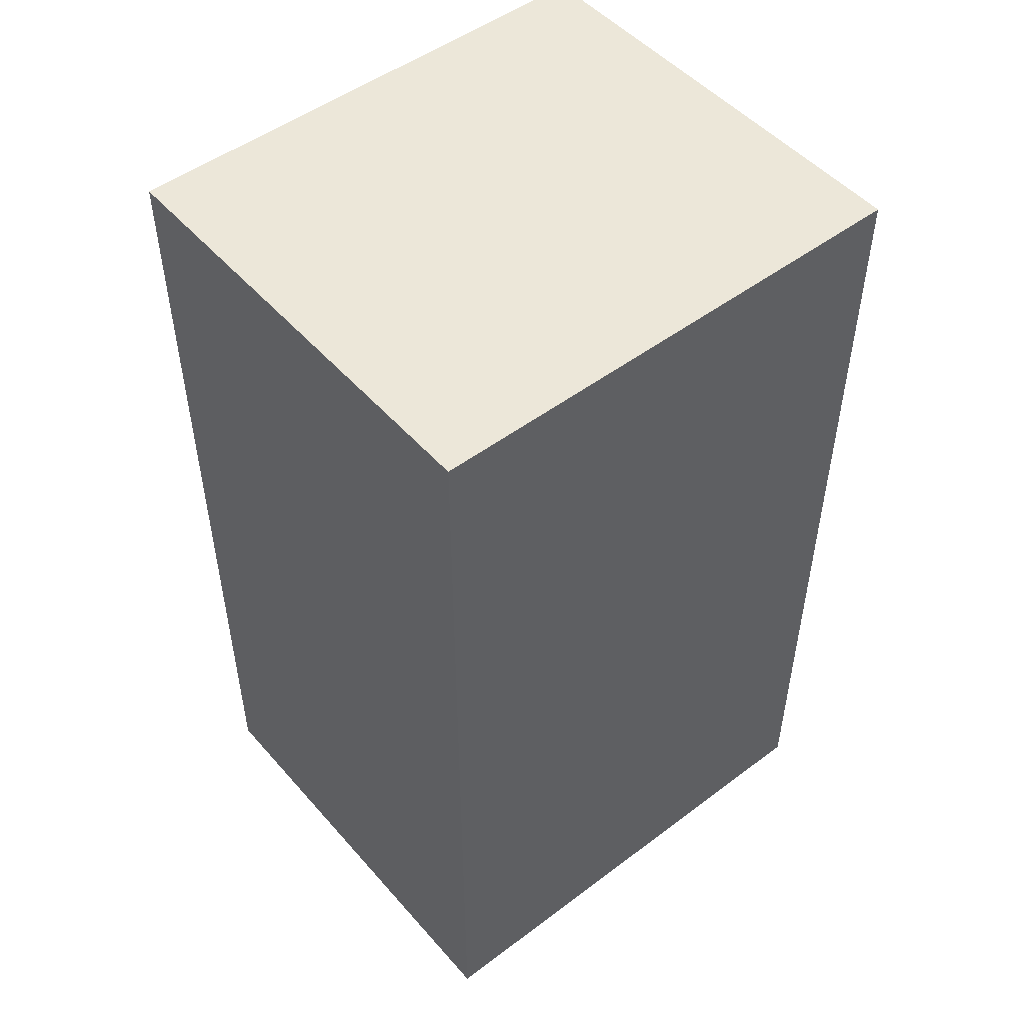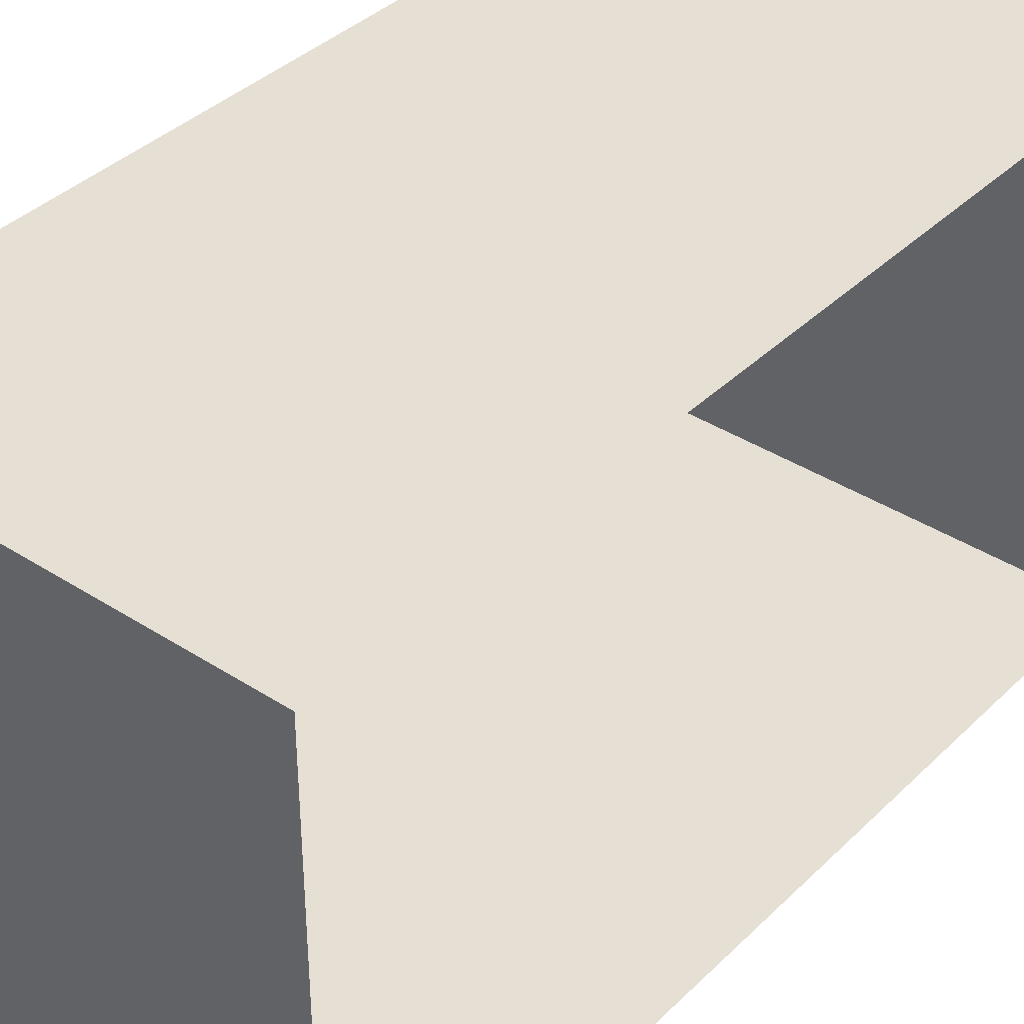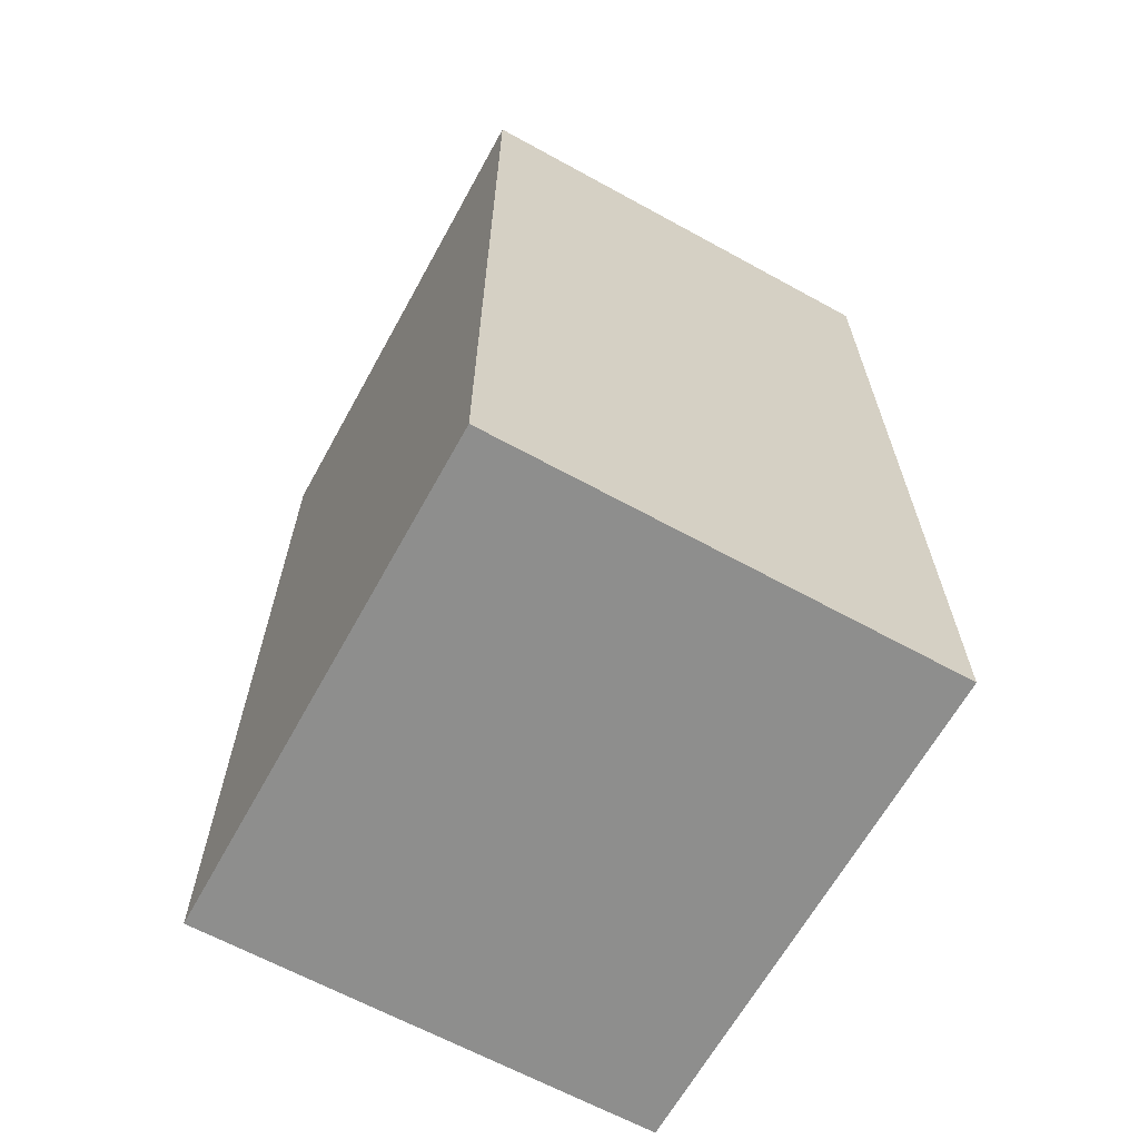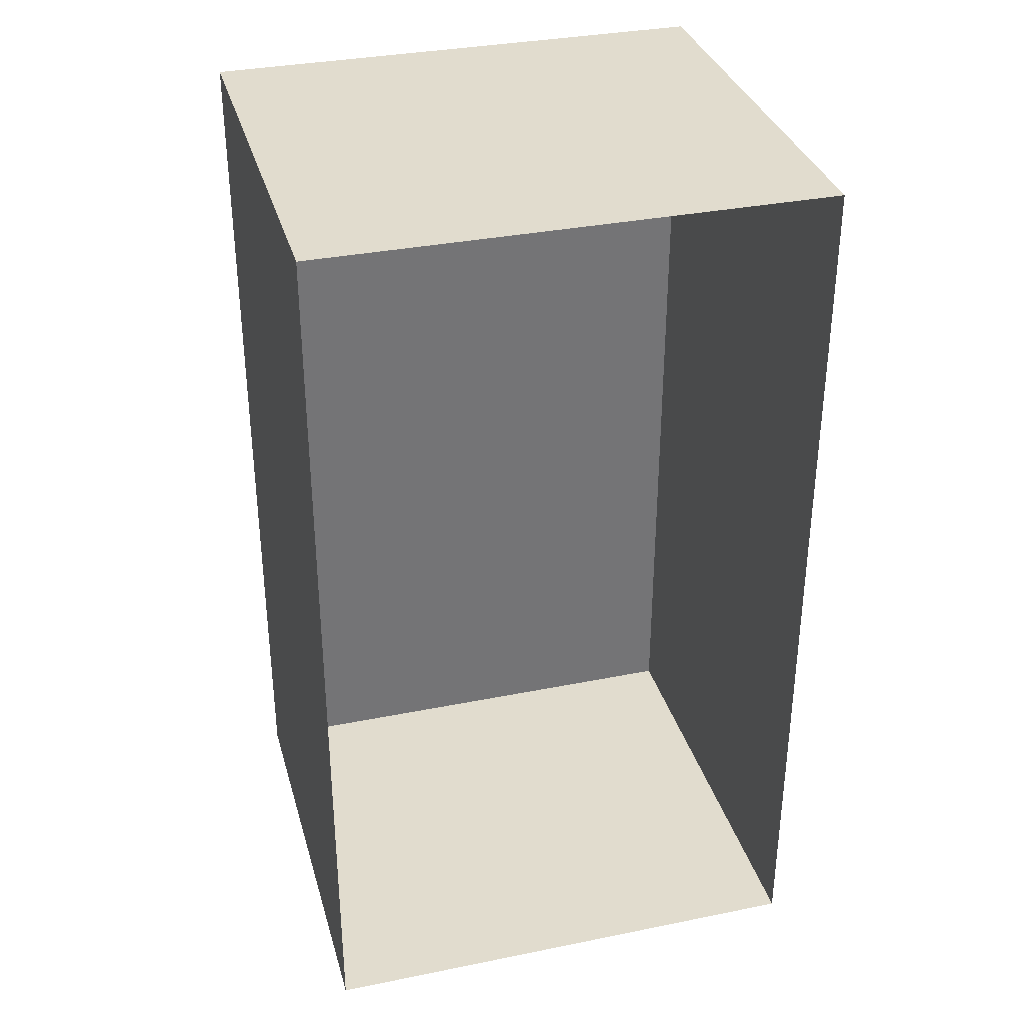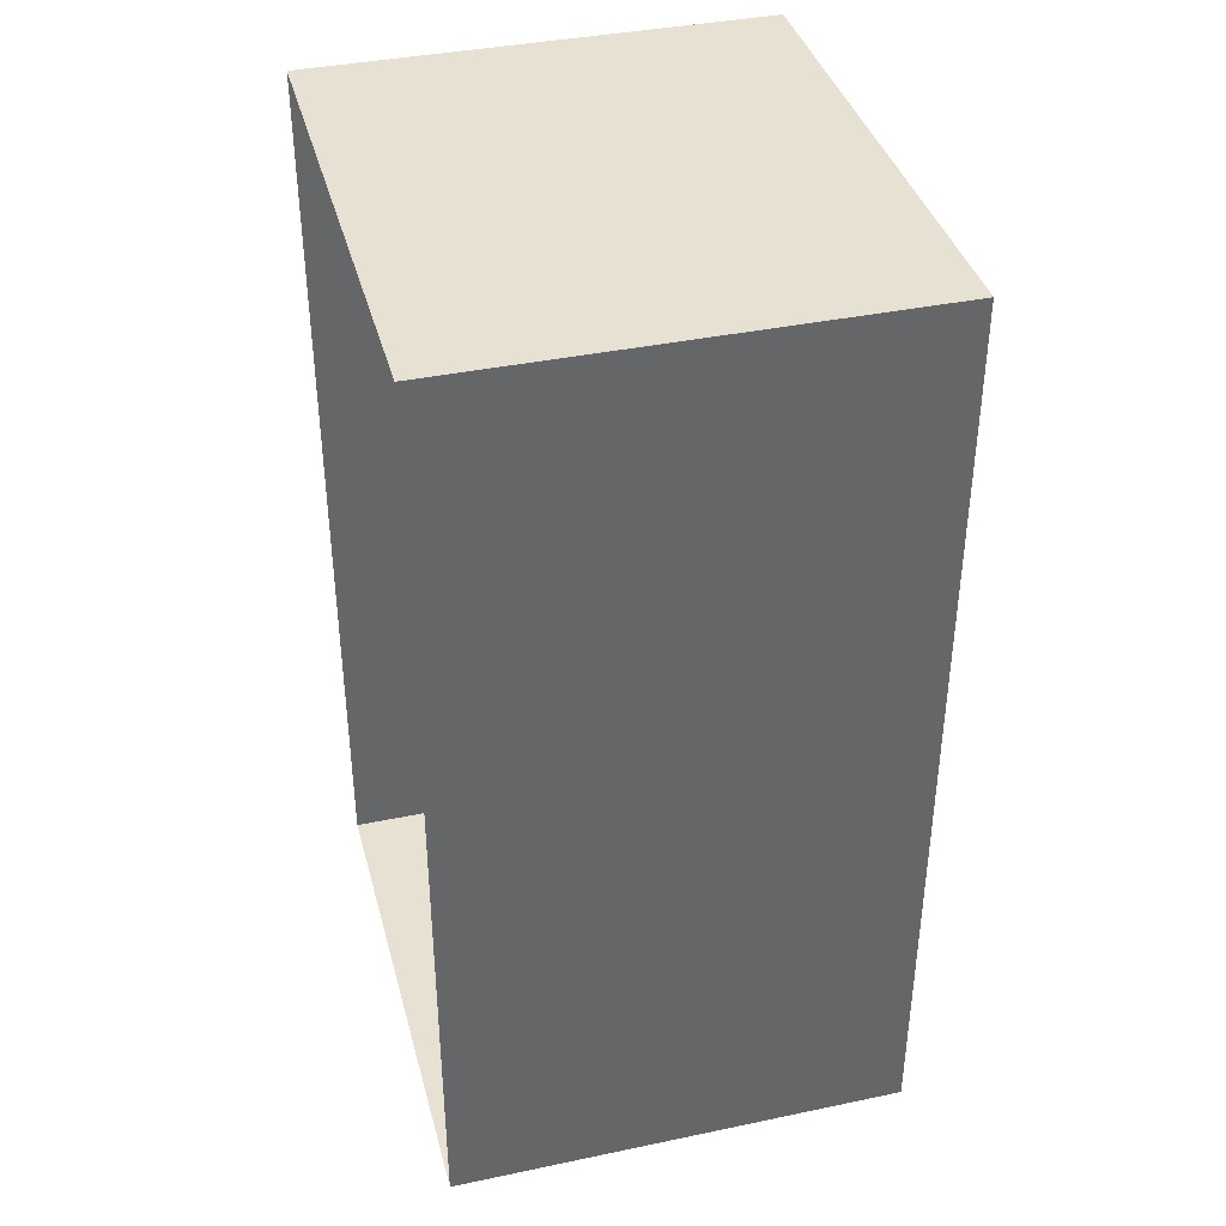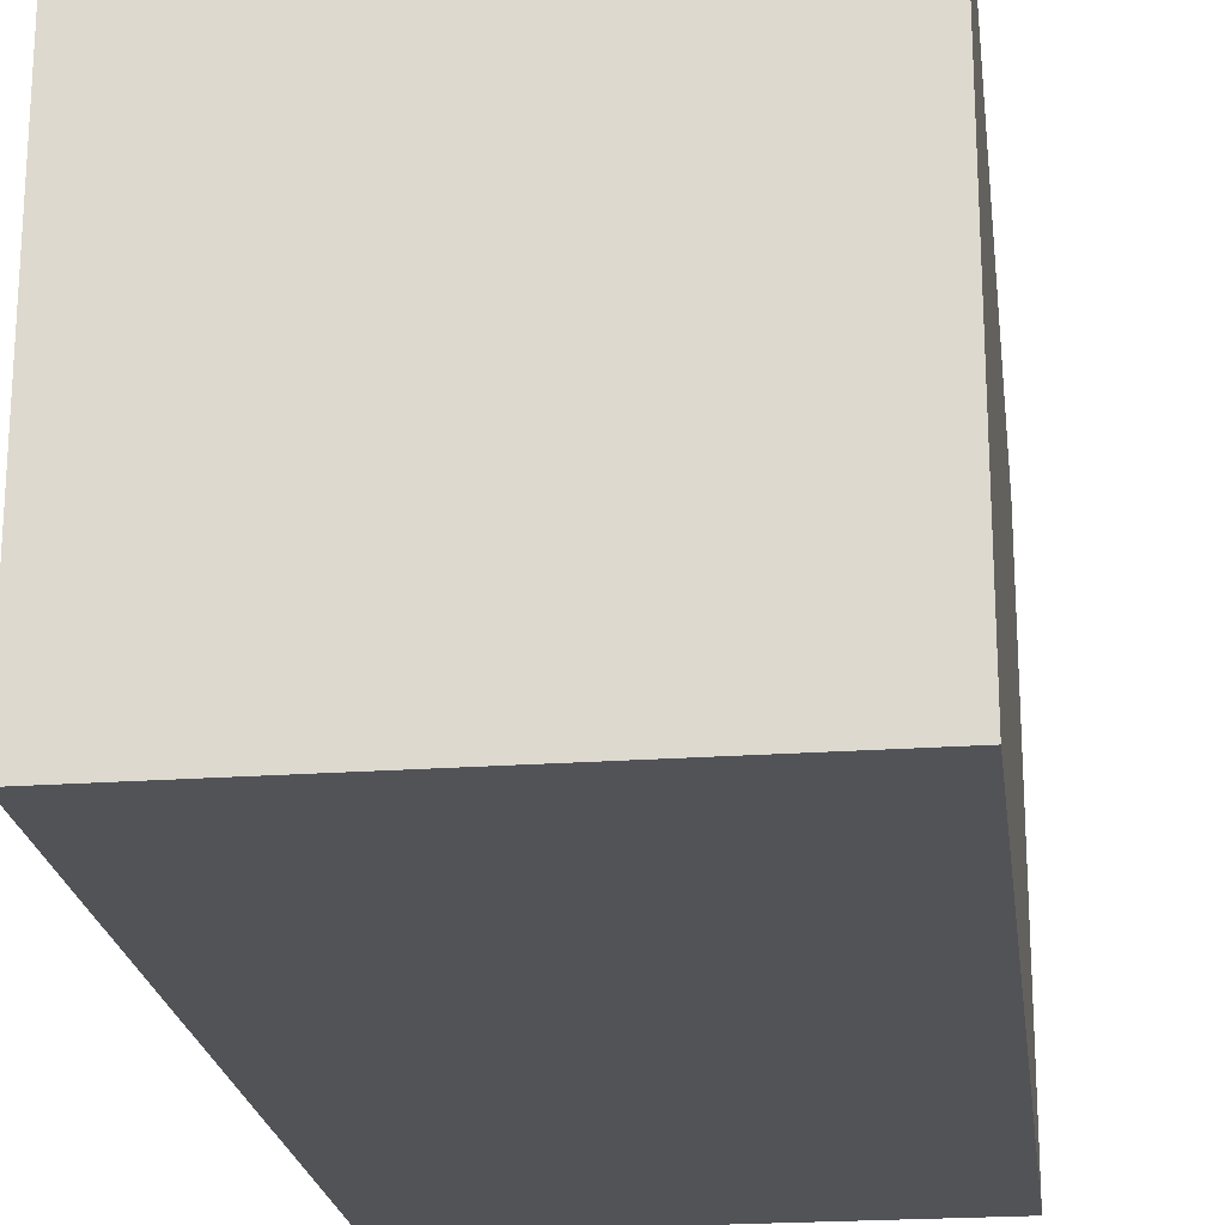
<metadata>
{"format":"obj","ext":"obj","renderer":"f3d","projection":"perspective","resolution":1024,"background":"white","views":[{"elev":50.0,"azim":-129.5,"up":"+Z"},{"elev":38.0,"azim":39.4,"up":"+Y"},{"elev":-64.9,"azim":-28.9,"up":"+Z"},{"elev":34.0,"azim":74.7,"up":"+Z"},{"elev":38.7,"azim":165.3,"up":"+Z"},{"elev":-22.0,"azim":-172.9,"up":"+Y"}]}
</metadata>
<code>
o Cube_Cube.001
v -37.91 -2.5 40
v -37.91 42.5 40
v -37.91 -2.5 -40
v -37.91 42.5 -40
v 2.093 -2.5 40
v 2.093 42.5 40
v 2.093 -2.5 -40
v 2.093 42.5 -40
f 3 2 1
f 7 4 3
f 1 6 5
f 1 7 3
f 6 4 8
f 3 4 2
f 7 8 4
f 1 2 6
f 1 5 7
f 6 2 4

</code>
